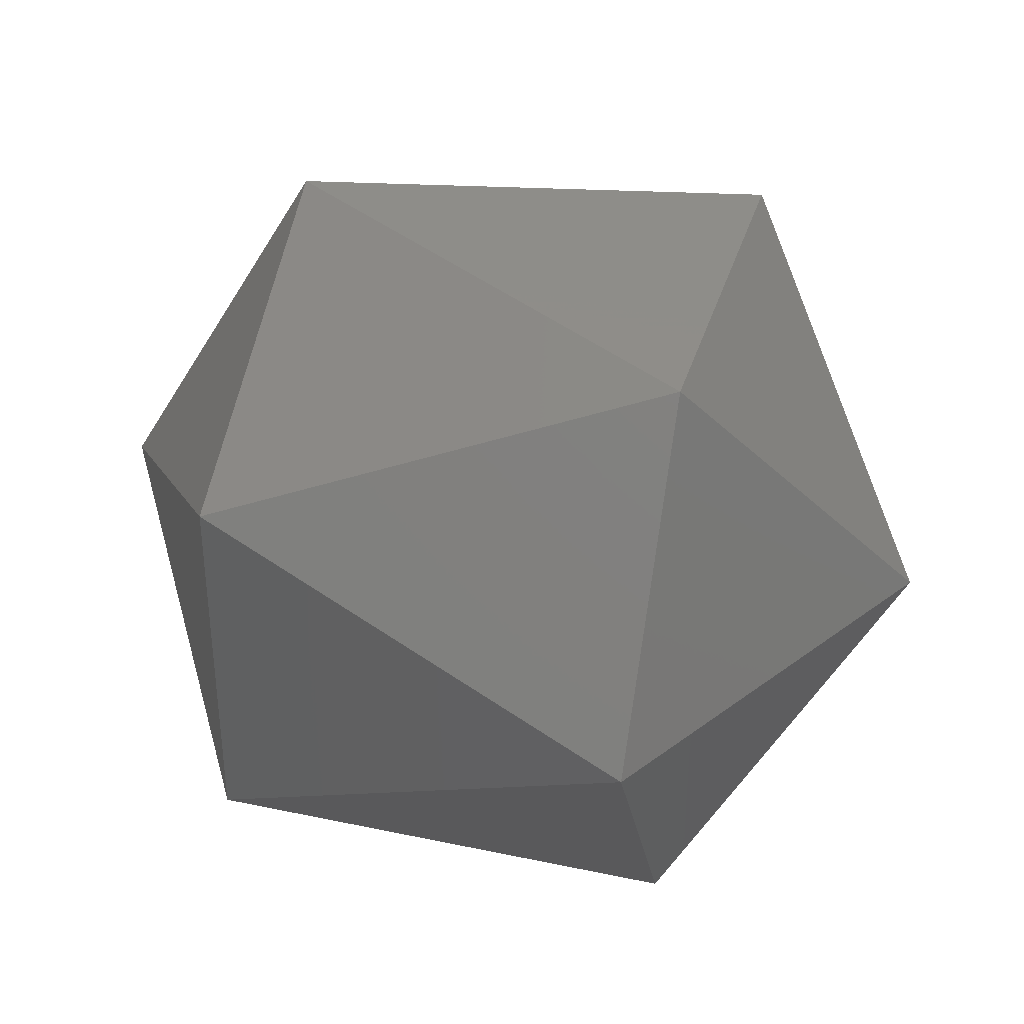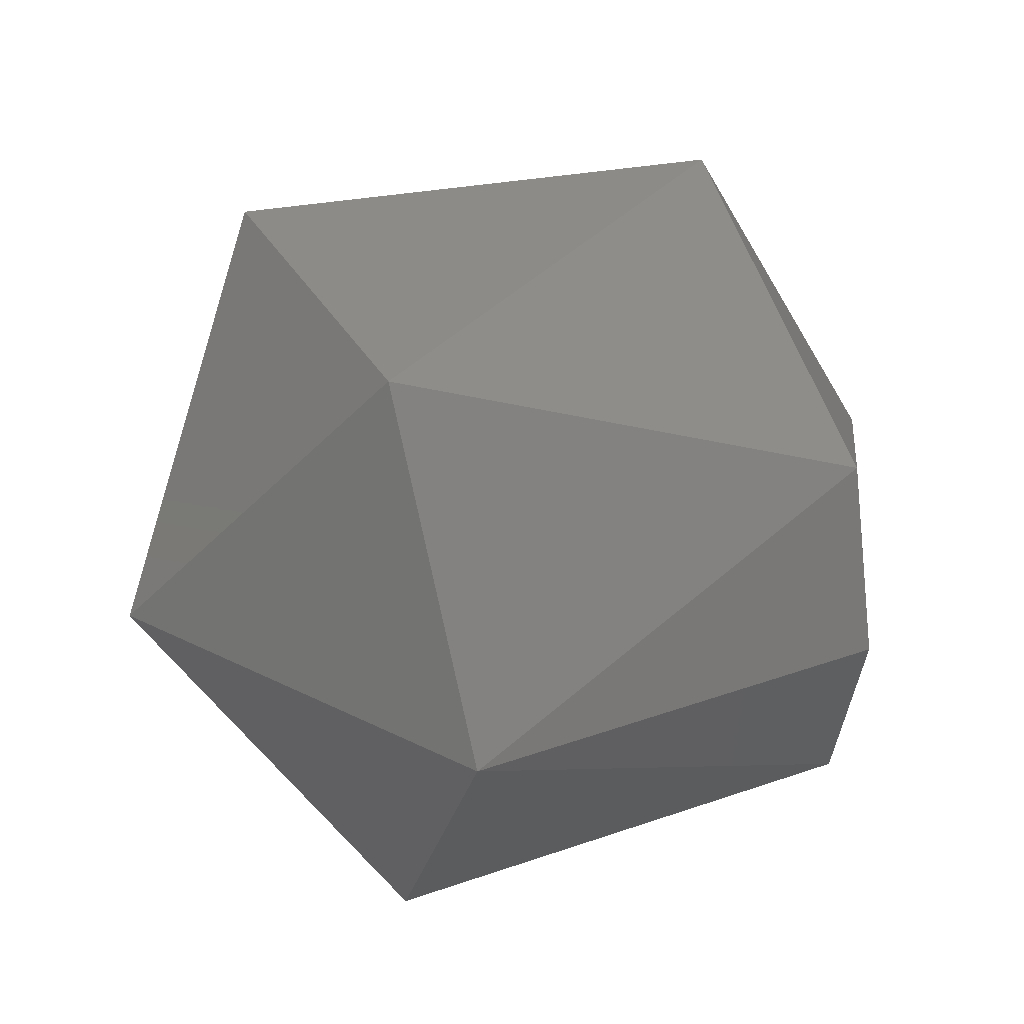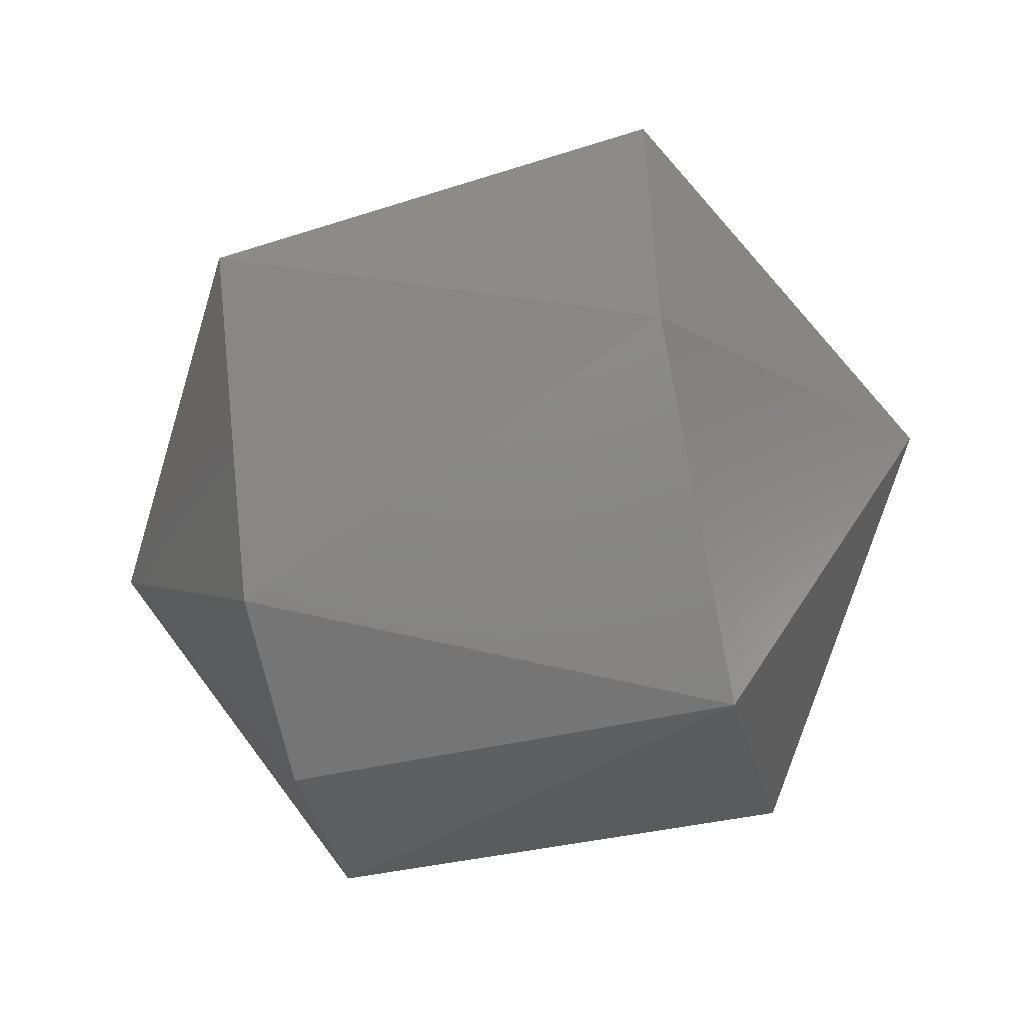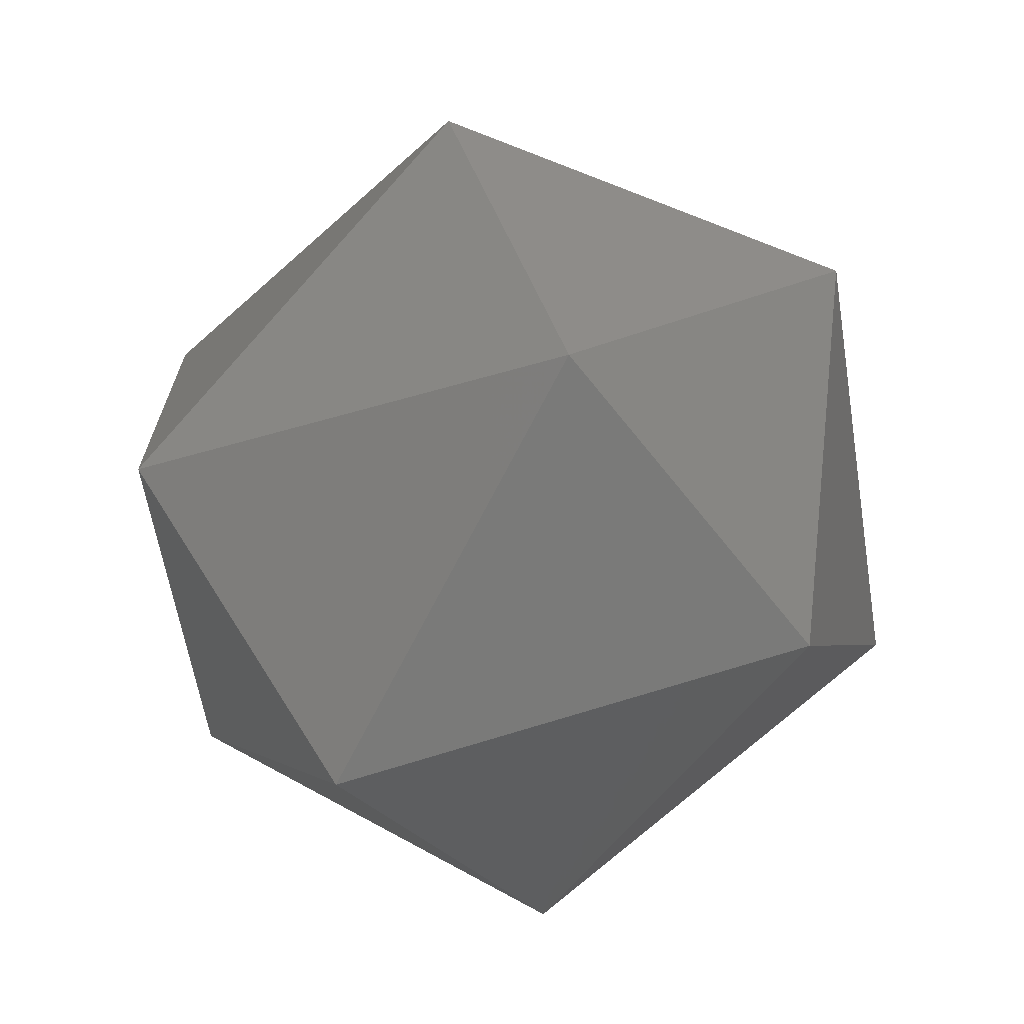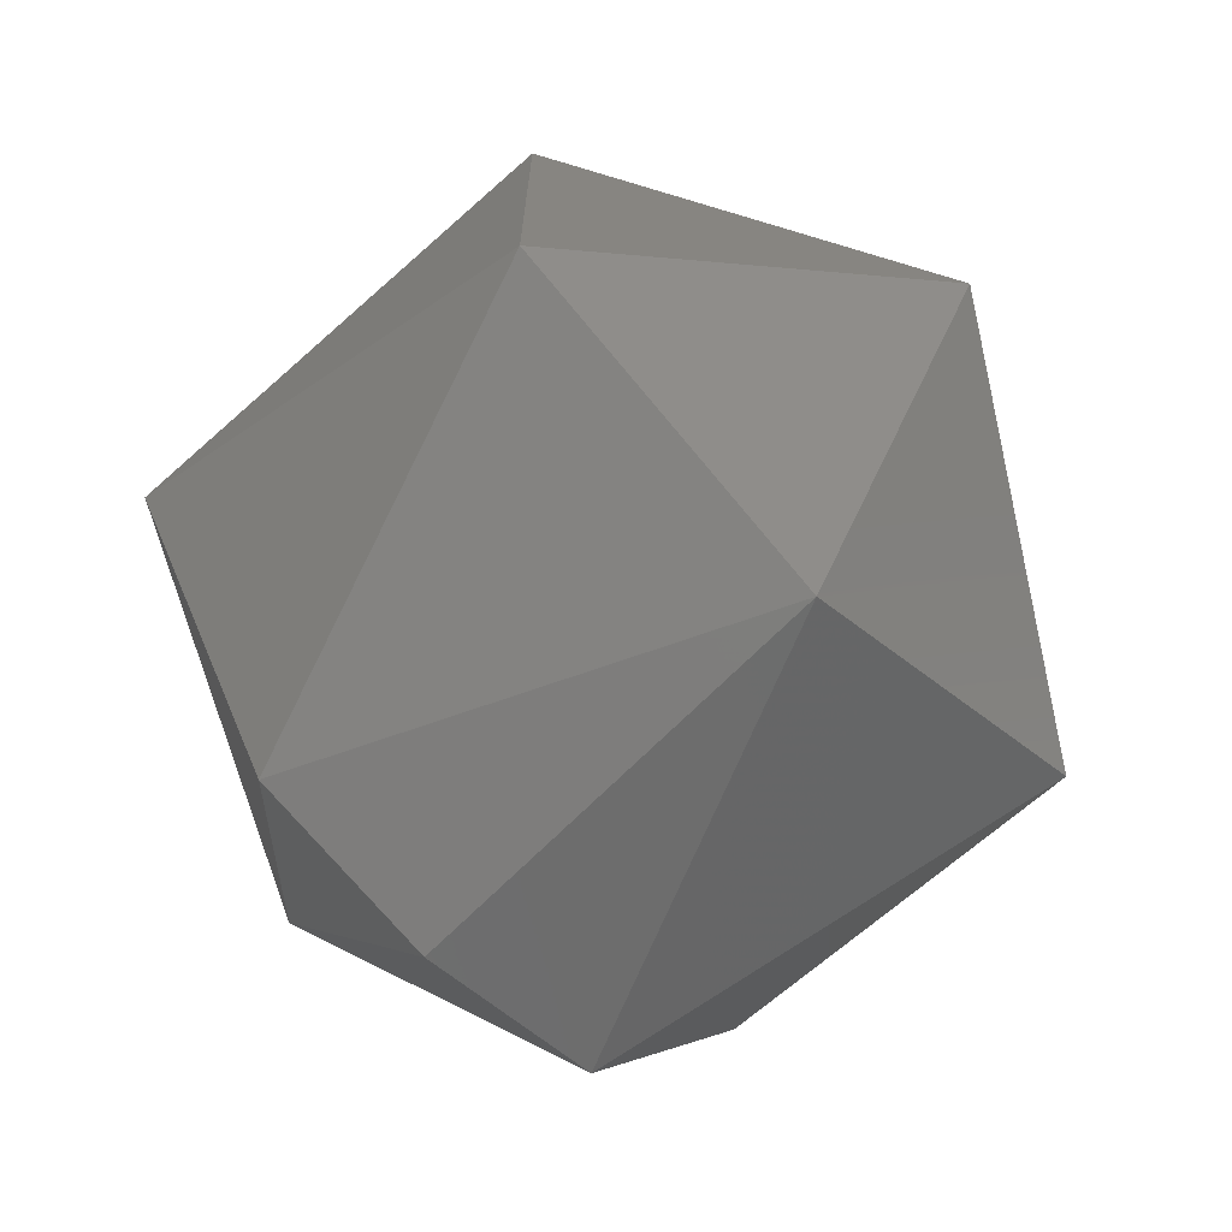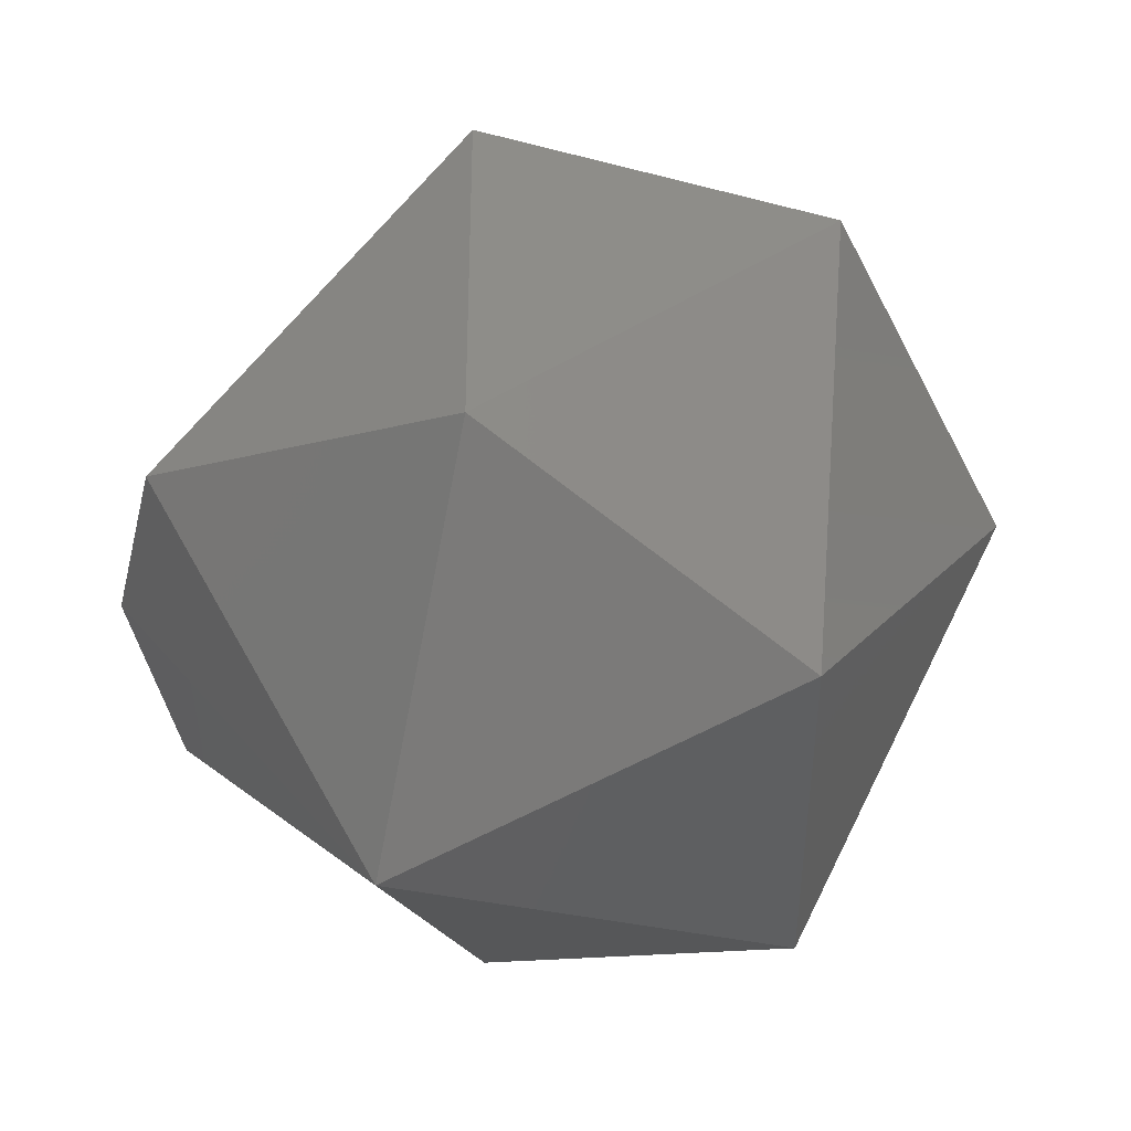
<metadata>
{"format":"stl","ext":"stl","renderer":"f3d","projection":"perspective","resolution":1024,"background":"white","views":[{"elev":37.5,"azim":16.2,"up":"+Y"},{"elev":34.3,"azim":-25.7,"up":"+Z"},{"elev":-53.7,"azim":-167.1,"up":"+Y"},{"elev":-68.7,"azim":-141.4,"up":"+Z"},{"elev":-69.9,"azim":-135.0,"up":"+Y"},{"elev":44.5,"azim":112.6,"up":"+Z"}]}
</metadata>
<code>
# stl→obj: 15 verts, 28 faces
v -0.2025 0.294 0.8554
v -0.2045 0.2938 0.8546
v -0.2025 0.2938 0.8546
v -0.2015 0.2955 0.8546
v -0.2025 0.2955 0.8563
v -0.2025 0.297 0.8554
v -0.2025 0.297 0.8537
v -0.2045 0.2946 0.8561
v -0.2055 0.2955 0.8546
v -0.2025 0.2955 0.8529
v -0.2045 0.2964 0.8561
v -0.2025 0.294 0.8537
v -0.2045 0.2972 0.8546
v -0.2045 0.2964 0.8531
v -0.2045 0.2946 0.8531
f 1 2 3
f 1 3 4
f 5 1 4
f 6 5 4
f 7 4 4
f 7 6 4
f 8 9 2
f 8 1 5
f 8 2 1
f 10 7 4
f 11 5 6
f 11 8 5
f 11 9 8
f 12 3 2
f 12 4 3
f 12 10 4
f 13 9 9
f 13 11 6
f 13 6 7
f 13 9 11
f 14 7 10
f 14 9 13
f 14 13 7
f 15 2 9
f 15 9 14
f 15 12 2
f 15 10 12
f 15 14 10

</code>
